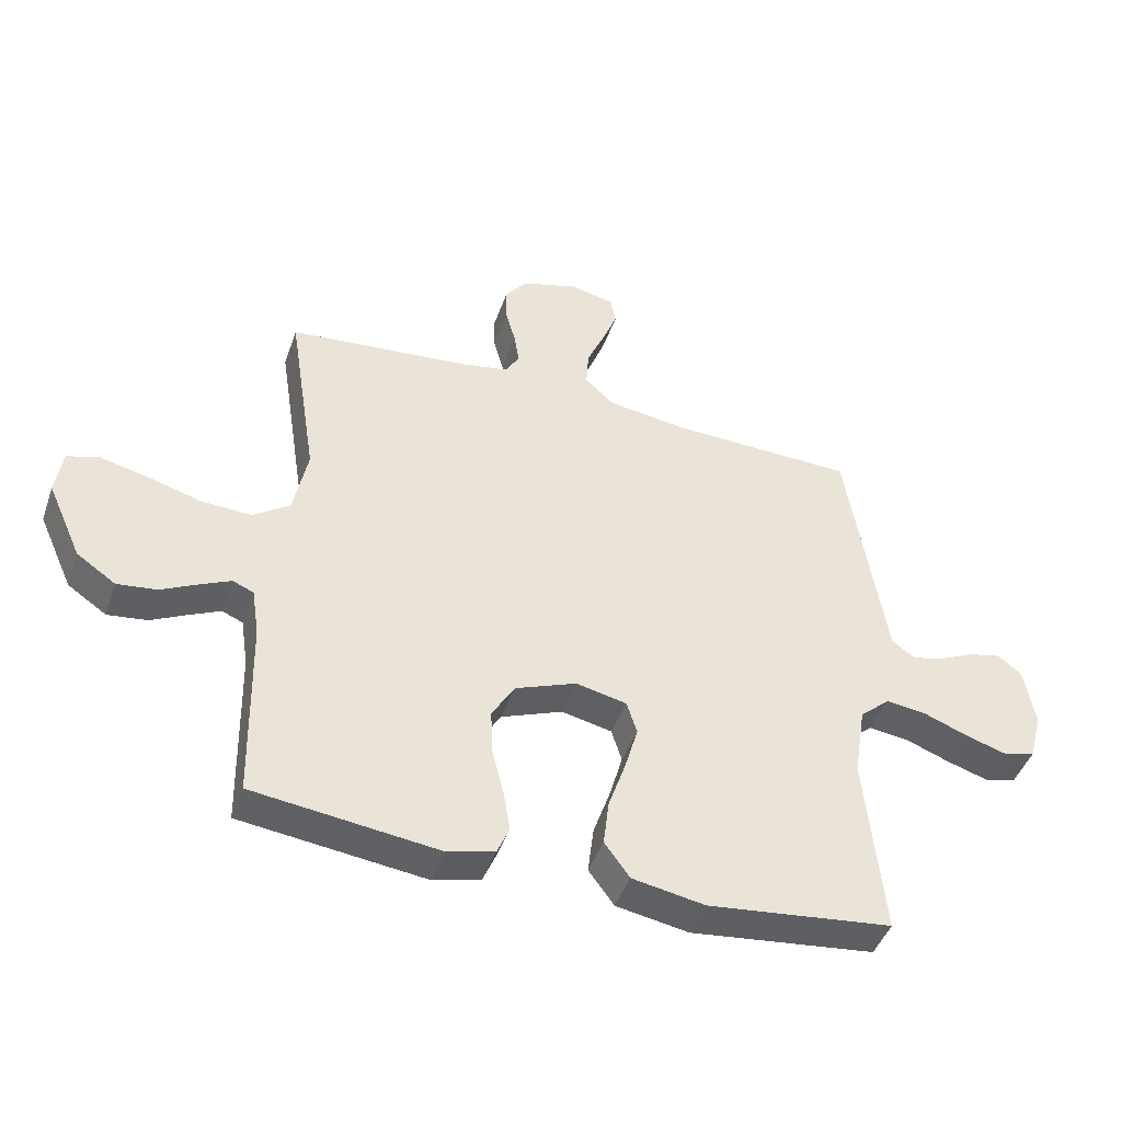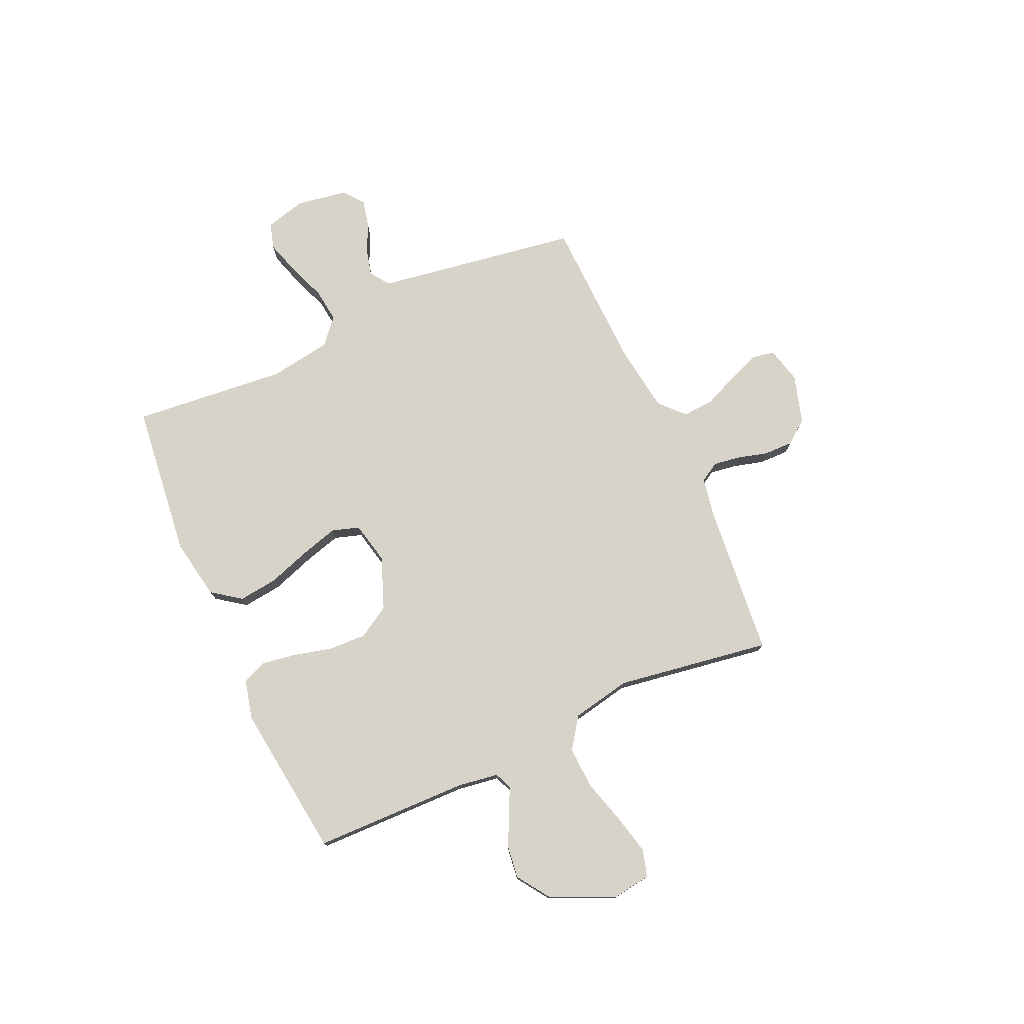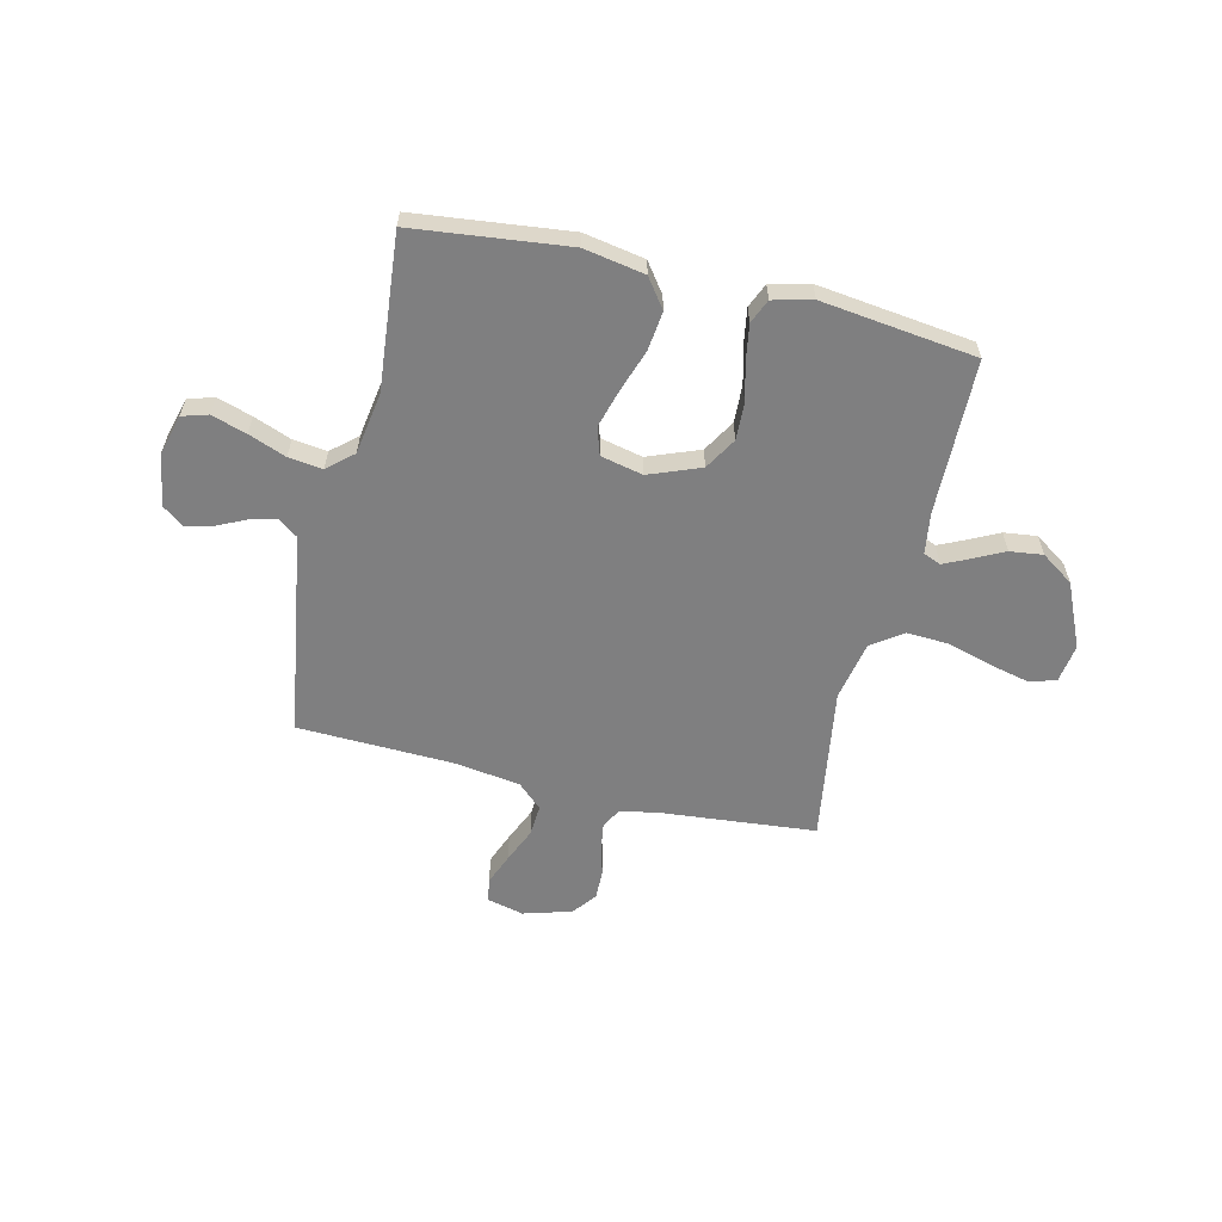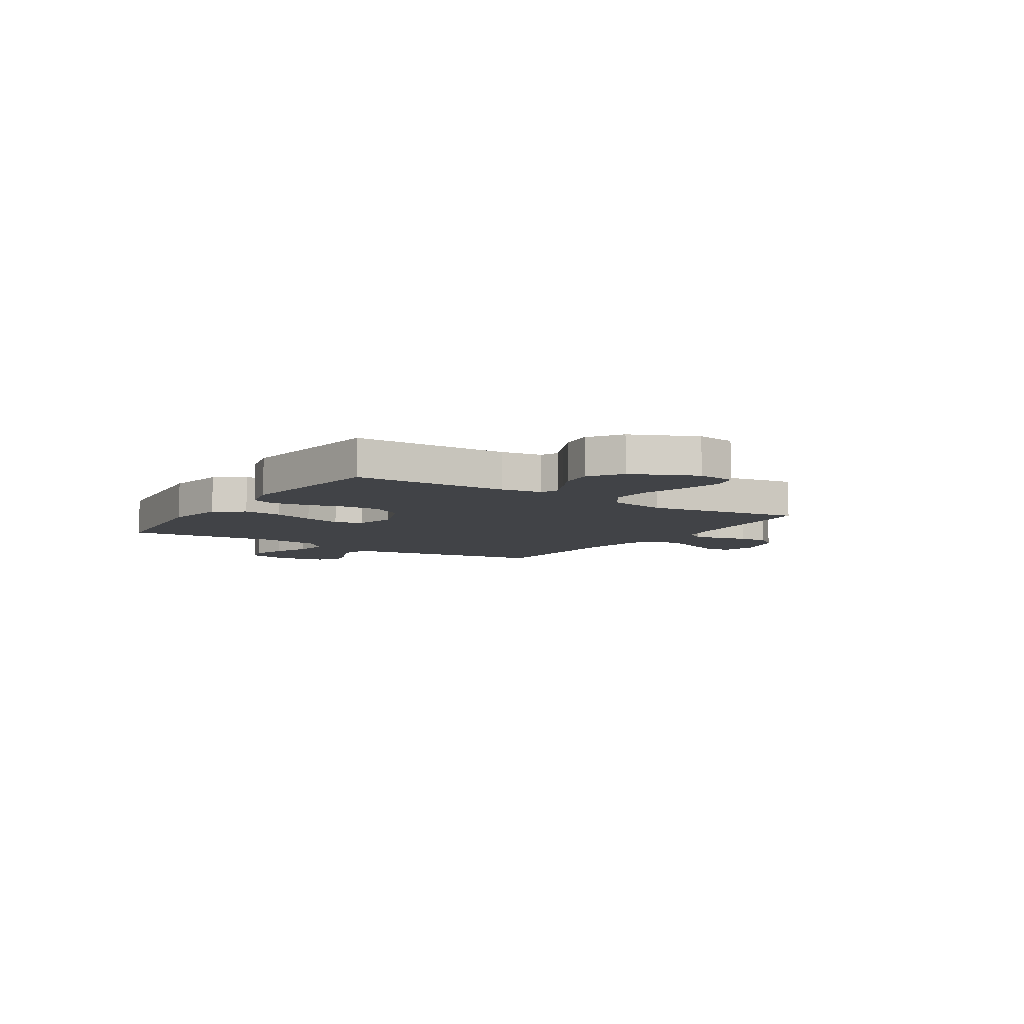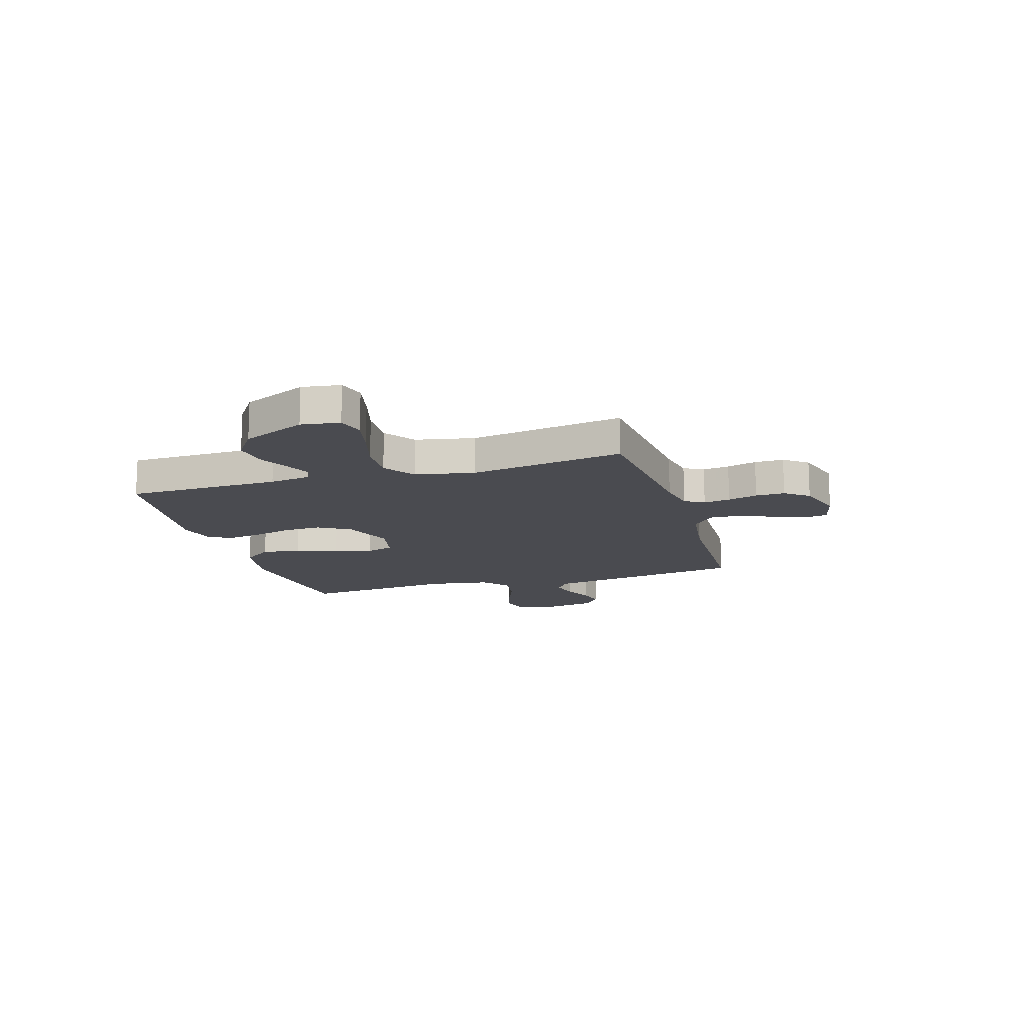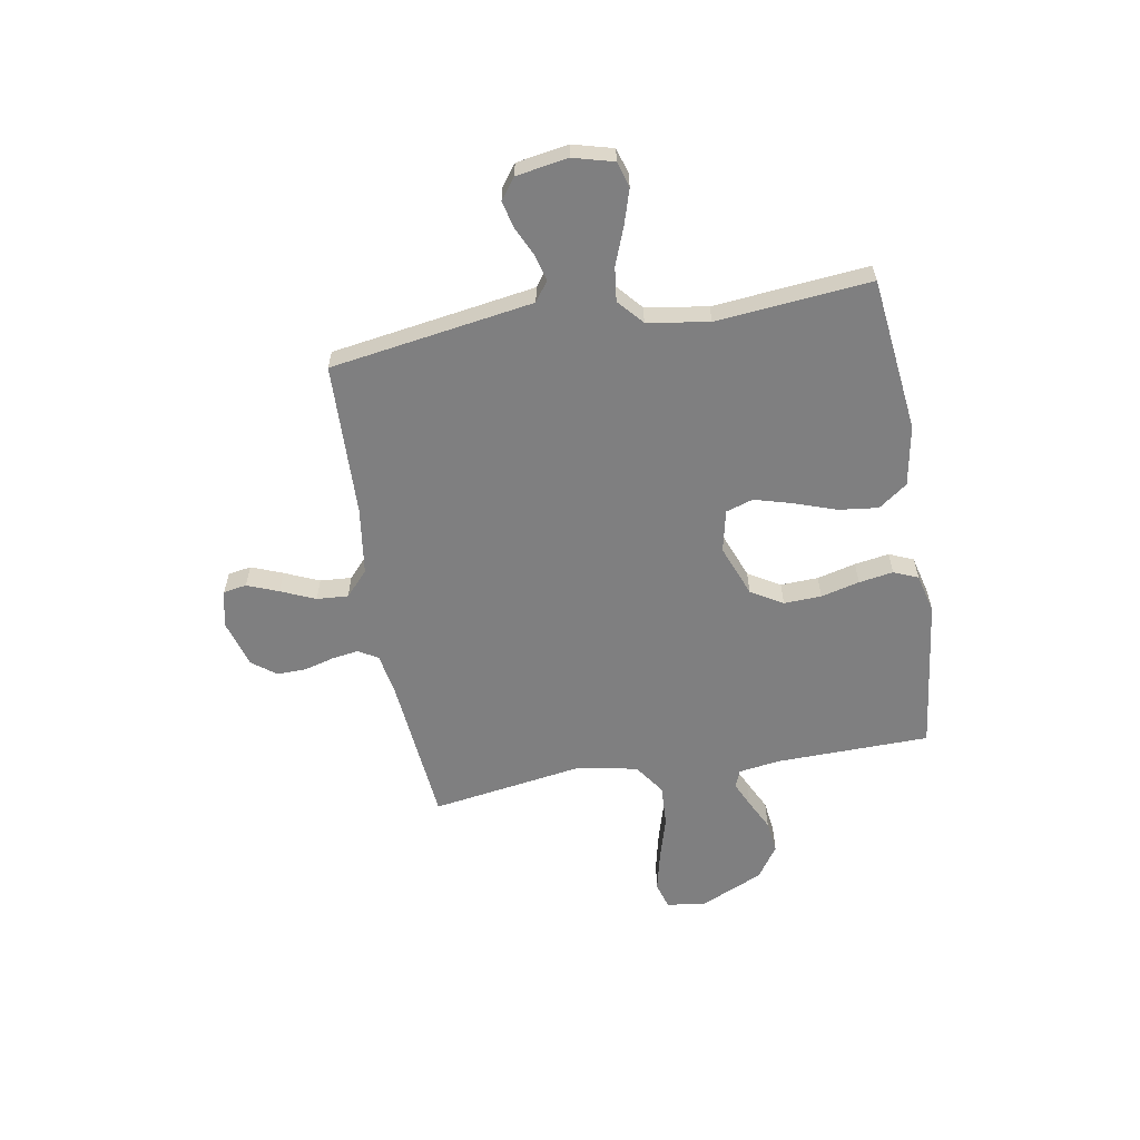
<metadata>
{"format":"obj","ext":"obj","renderer":"f3d","projection":"perspective","resolution":1024,"background":"white","views":[{"elev":-44.9,"azim":-18.8,"up":"+Z"},{"elev":76.2,"azim":-114.3,"up":"+Y"},{"elev":-59.8,"azim":166.5,"up":"+Y"},{"elev":-7.3,"azim":-123.0,"up":"+Y"},{"elev":-14.5,"azim":-73.2,"up":"+Y"},{"elev":-59.8,"azim":99.8,"up":"+Y"}]}
</metadata>
<code>
v 0.5 0.07 0.5
v 0.547 0.07 0.2
v 0.562 0.07 0.105
v 0.6 0.07 0.078
v 0.651 0.07 0.091
v 0.708 0.07 0.118
v 0.76 0.07 0.13
v 0.8 0.07 0.1
v 0.817 0.07 0
v 0.796 0.07 -0.079
v 0.746 0.07 -0.094
v 0.678 0.07 -0.073
v 0.605 0.07 -0.045
v 0.539 0.07 -0.037
v 0.49 0.07 -0.08
v 0.471 0.07 -0.2
v 0.5 0.07 -0.5
v 0.2 0.07 -0.535
v 0.082 0.07 -0.514
v 0.041 0.07 -0.458
v 0.05 0.07 -0.382
v 0.078 0.07 -0.3
v 0.099 0.07 -0.226
v 0.082 0.07 -0.173
v 0 0.07 -0.155
v -0.1 0.07 -0.194
v -0.137 0.07 -0.256
v -0.134 0.07 -0.329
v -0.115 0.07 -0.404
v -0.104 0.07 -0.471
v -0.124 0.07 -0.518
v -0.2 0.07 -0.537
v -0.5 0.07 -0.5
v -0.506 0.07 -0.2
v -0.518 0.07 -0.12
v -0.552 0.07 -0.106
v -0.601 0.07 -0.129
v -0.661 0.07 -0.159
v -0.725 0.07 -0.167
v -0.788 0.07 -0.124
v -0.844 0.07 0
v -0.833 0.07 0.075
v -0.781 0.07 0.09
v -0.704 0.07 0.072
v -0.617 0.07 0.047
v -0.536 0.07 0.043
v -0.476 0.07 0.085
v -0.453 0.07 0.2
v -0.5 0.07 0.5
v -0.2 0.07 0.529
v -0.126 0.07 0.543
v -0.104 0.07 0.581
v -0.112 0.07 0.633
v -0.128 0.07 0.691
v -0.129 0.07 0.748
v -0.094 0.07 0.794
v 0 0.07 0.822
v 0.071 0.07 0.805
v 0.079 0.07 0.76
v 0.055 0.07 0.699
v 0.026 0.07 0.632
v 0.022 0.07 0.571
v 0.07 0.07 0.527
v 0.2 0.07 0.509
v 0.5 0 0.5
v 0.547 0 0.2
v 0.562 0 0.105
v 0.6 0 0.078
v 0.651 0 0.091
v 0.708 0 0.118
v 0.76 0 0.13
v 0.8 0 0.1
v 0.817 0 0
v 0.796 0 -0.079
v 0.746 0 -0.094
v 0.678 0 -0.073
v 0.605 0 -0.045
v 0.539 0 -0.037
v 0.49 0 -0.08
v 0.471 0 -0.2
v 0.5 0 -0.5
v 0.2 0 -0.535
v 0.082 0 -0.514
v 0.041 0 -0.458
v 0.05 0 -0.382
v 0.078 0 -0.3
v 0.099 0 -0.226
v 0.082 0 -0.173
v 0 0 -0.155
v -0.1 0 -0.194
v -0.137 0 -0.256
v -0.134 0 -0.329
v -0.115 0 -0.404
v -0.104 0 -0.471
v -0.124 0 -0.518
v -0.2 0 -0.537
v -0.5 0 -0.5
v -0.506 0 -0.2
v -0.518 0 -0.12
v -0.552 0 -0.106
v -0.601 0 -0.129
v -0.661 0 -0.159
v -0.725 0 -0.167
v -0.788 0 -0.124
v -0.844 0 0
v -0.833 0 0.075
v -0.781 0 0.09
v -0.704 0 0.072
v -0.617 0 0.047
v -0.536 0 0.043
v -0.476 0 0.085
v -0.453 0 0.2
v -0.5 0 0.5
v -0.2 0 0.529
v -0.126 0 0.543
v -0.104 0 0.581
v -0.112 0 0.633
v -0.128 0 0.691
v -0.129 0 0.748
v -0.094 0 0.794
v 0 0 0.822
v 0.071 0 0.805
v 0.079 0 0.76
v 0.055 0 0.699
v 0.026 0 0.632
v 0.022 0 0.571
v 0.07 0 0.527
v 0.2 0 0.509
f 59 60 61
f 58 59 61
f 57 58 61
f 56 57 61
f 55 56 61
f 54 55 61
f 53 54 61
f 52 53 61 62
f 51 52 62 63
f 48 49 50
f 51 63 64
f 50 51 64
f 48 50 64
f 47 48 64
f 43 44 45
f 42 43 45
f 41 42 45
f 40 41 45
f 39 40 45
f 38 39 45
f 37 38 45
f 36 37 45 46
f 64 1 2
f 47 64 2
f 46 47 2
f 36 46 2
f 35 36 2
f 32 33 34
f 31 32 34
f 30 31 34
f 29 30 34
f 28 29 34
f 20 21 22
f 19 20 22
f 18 19 22
f 17 18 22
f 16 17 22
f 15 16 22 23
f 14 15 23 24
f 11 12 13
f 10 11 13
f 9 10 13
f 8 9 13
f 7 8 13
f 6 7 13
f 5 6 13
f 4 5 13 14
f 14 24 25
f 4 14 25
f 3 4 25
f 27 28 34 35
f 26 27 35
f 25 26 35
f 3 25 35
f 2 3 35
f 125 124 123
f 125 123 122
f 125 122 121
f 125 121 120
f 125 120 119
f 125 119 118
f 125 118 117
f 126 125 117 116
f 127 126 116 115
f 114 113 112
f 128 127 115
f 128 115 114
f 128 114 112
f 128 112 111
f 109 108 107
f 109 107 106
f 109 106 105
f 109 105 104
f 109 104 103
f 109 103 102
f 109 102 101
f 110 109 101 100
f 66 65 128
f 66 128 111
f 66 111 110
f 66 110 100
f 66 100 99
f 98 97 96
f 98 96 95
f 98 95 94
f 98 94 93
f 98 93 92
f 86 85 84
f 86 84 83
f 86 83 82
f 86 82 81
f 86 81 80
f 87 86 80 79
f 88 87 79 78
f 77 76 75
f 77 75 74
f 77 74 73
f 77 73 72
f 77 72 71
f 77 71 70
f 77 70 69
f 78 77 69 68
f 89 88 78
f 89 78 68
f 89 68 67
f 99 98 92 91
f 99 91 90
f 99 90 89
f 99 89 67
f 99 67 66
f 1 65 66 2
f 2 66 67 3
f 3 67 68 4
f 4 68 69 5
f 5 69 70 6
f 6 70 71 7
f 7 71 72 8
f 8 72 73 9
f 9 73 74 10
f 10 74 75 11
f 11 75 76 12
f 12 76 77 13
f 13 77 78 14
f 14 78 79 15
f 15 79 80 16
f 16 80 81 17
f 17 81 82 18
f 18 82 83 19
f 19 83 84 20
f 20 84 85 21
f 21 85 86 22
f 22 86 87 23
f 23 87 88 24
f 24 88 89 25
f 25 89 90 26
f 26 90 91 27
f 27 91 92 28
f 28 92 93 29
f 29 93 94 30
f 30 94 95 31
f 31 95 96 32
f 32 96 97 33
f 33 97 98 34
f 34 98 99 35
f 35 99 100 36
f 36 100 101 37
f 37 101 102 38
f 38 102 103 39
f 39 103 104 40
f 40 104 105 41
f 41 105 106 42
f 42 106 107 43
f 43 107 108 44
f 44 108 109 45
f 45 109 110 46
f 46 110 111 47
f 47 111 112 48
f 48 112 113 49
f 49 113 114 50
f 50 114 115 51
f 51 115 116 52
f 52 116 117 53
f 53 117 118 54
f 54 118 119 55
f 55 119 120 56
f 56 120 121 57
f 57 121 122 58
f 58 122 123 59
f 59 123 124 60
f 60 124 125 61
f 61 125 126 62
f 62 126 127 63
f 63 127 128 64
f 64 128 65 1

</code>
